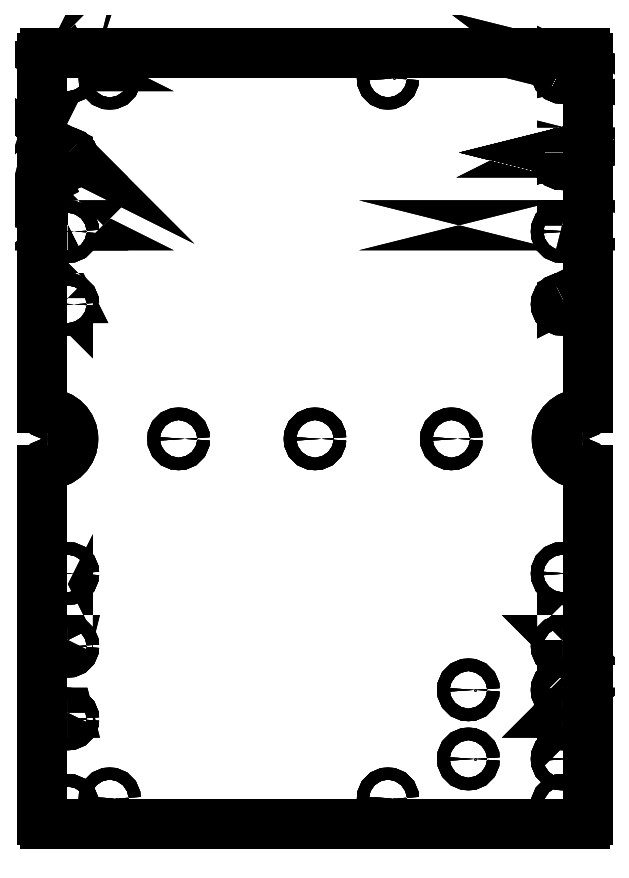
<metadata>
{"format":"dxf","ext":"dxf","renderer":"ezdxf+matplotlib","layout":"modelspace","background":"white","min_lineweight":24,"dpi":150}
</metadata>
<code>
0
SECTION
2
ENTITIES
0
LINE
8
Cut
10
74.29
20
-106
30
-1.587
11
-74.29
21
-106
31
-1.587
0
ARC
8
Cut
10
73.33
20
-104.7
30
-1.587
40
1.648
50
-54.45
51
-9.883e-13
0
LINE
8
Cut
10
74.98
20
-8.5
30
-1.587
11
74.98
21
-104.7
31
-1.587
0
ARC
8
Cut
10
73.33
20
-8.5
30
-1.587
40
1.648
50
0
51
90
0
ARC
8
Cut
10
73.33
20
7.913e-15
30
-1.587
40
6.852
50
90
51
-90
0
ARC
8
Cut
10
73.33
20
8.5
30
-1.587
40
1.648
50
-90
51
0
0
LINE
8
Cut
10
74.98
20
104.7
30
-1.587
11
74.98
21
8.5
31
-1.587
0
ARC
8
Cut
10
73.33
20
104.7
30
-1.587
40
1.648
50
0
51
54.45
0
LINE
8
Cut
10
74.29
20
106
30
-1.587
11
-74.29
21
106
31
-1.587
0
ARC
8
Cut
10
-73.33
20
104.7
30
-1.587
40
1.648
50
125.5
51
180
0
LINE
8
Cut
10
-74.98
20
8.5
30
-1.587
11
-74.98
21
104.7
31
-1.587
0
ARC
8
Cut
10
-73.33
20
8.5
30
-1.587
40
1.648
50
180
51
-90
0
ARC
8
Cut
10
-73.33
20
7.913e-15
30
-1.587
40
6.852
50
-90
51
90
0
ARC
8
Cut
10
-73.33
20
-8.5
30
-1.587
40
1.648
50
90
51
180
0
LINE
8
Cut
10
-74.98
20
-104.7
30
-1.587
11
-74.98
21
-8.5
31
-1.587
0
ARC
8
Cut
10
-73.33
20
-104.7
30
-1.587
40
1.648
50
-180
51
-125.5
0
CIRCLE
8
Cut
10
-67.93
20
-100.8
40
1.714
0
CIRCLE
8
Cut
10
-56.45
20
-98.9
40
1.65
0
CIRCLE
8
Cut
10
-67.93
20
-77
40
1.714
0
CIRCLE
8
Cut
10
-67.93
20
-57.01
40
1.714
0
CIRCLE
8
Cut
10
-67.93
20
-37
40
1.714
0
CIRCLE
8
Cut
10
-67.93
20
37
40
1.714
0
CIRCLE
8
Cut
10
-37.5
20
1.282e-14
40
1.714
0
CIRCLE
8
Cut
10
-67.93
20
57.01
40
1.714
0
CIRCLE
8
Cut
10
-67.93
20
77
40
1.714
0
CIRCLE
8
Cut
10
-67.93
20
100.8
40
1.714
0
CIRCLE
8
Cut
10
-56.45
20
99.1
40
1.65
0
CIRCLE
8
Cut
10
0
20
-1.057e-15
40
1.714
0
CIRCLE
8
Cut
10
20.05
20
-98.9
40
1.65
0
CIRCLE
8
Cut
10
42.18
20
-88
40
1.72
0
CIRCLE
8
Cut
10
42.18
20
-69
40
1.72
0
CIRCLE
8
Cut
10
67.93
20
-100.8
40
1.714
0
CIRCLE
8
Cut
10
67.93
20
-88
40
1.72
0
CIRCLE
8
Cut
10
67.93
20
-77
40
1.714
0
CIRCLE
8
Cut
10
67.93
20
-69
40
1.72
0
CIRCLE
8
Cut
10
67.93
20
-57.01
40
1.714
0
CIRCLE
8
Cut
10
67.93
20
-37
40
1.714
0
CIRCLE
8
Cut
10
20.05
20
99.1
40
1.65
0
CIRCLE
8
Cut
10
37.5
20
1.282e-14
40
1.714
0
CIRCLE
8
Cut
10
67.93
20
37
40
1.714
0
CIRCLE
8
Cut
10
67.93
20
57.01
40
1.714
0
CIRCLE
8
Cut
10
67.93
20
77
40
1.714
0
CIRCLE
8
Cut
10
67.93
20
100.8
40
1.714
0
LINE
8
Cut
10
74.29
20
-106
30
-1.587
11
-74.29
21
-106
31
-1.587
0
LINE
8
Cut
10
-74.29
20
-106
30
-1.587
11
-74.29
21
-106
31
7.061e-14
0
LINE
8
Cut
10
74.29
20
-106
30
7.061e-14
11
-74.29
21
-106
31
7.061e-14
0
LINE
8
Cut
10
74.29
20
-106
30
-1.587
11
74.29
21
-106
31
7.061e-14
0
LINE
8
Cut
10
74.98
20
-104.7
30
-1.587
11
74.98
21
-104.7
31
6.927e-14
0
ARC
8
Cut
10
73.33
20
-104.7
30
-1.587
40
1.648
50
-54.45
51
-9.883e-13
0
LINE
8
Cut
10
74.29
20
-106
30
-1.587
11
74.29
21
-106
31
7.061e-14
0
ARC
8
Cut
10
73.33
20
-104.7
30
6.972e-14
40
1.648
50
-54.45
51
-9.883e-13
0
LINE
8
Cut
10
74.98
20
-8.5
30
5.662e-15
11
74.98
21
-104.7
31
6.972e-14
0
LINE
8
Cut
10
74.98
20
-104.7
30
-1.587
11
74.98
21
-104.7
31
6.927e-14
0
LINE
8
Cut
10
74.98
20
-8.5
30
-1.587
11
74.98
21
-104.7
31
-1.587
0
LINE
8
Cut
10
74.98
20
-8.5
30
-1.587
11
74.98
21
-8.5
31
5.218e-15
0
ARC
8
Cut
10
73.33
20
-8.5
30
5.662e-15
40
1.648
50
0
51
90
0
LINE
8
Cut
10
74.98
20
-8.5
30
-1.587
11
74.98
21
-8.5
31
5.218e-15
0
ARC
8
Cut
10
73.33
20
-8.5
30
-1.587
40
1.648
50
0
51
90
0
LINE
8
Cut
10
73.33
20
-6.852
30
-1.587
11
73.33
21
-6.852
31
4.12e-15
0
LINE
8
Cut
10
73.33
20
6.852
30
-1.587
11
73.33
21
6.852
31
-5.009e-15
0
ARC
8
Cut
10
73.33
20
7.913e-15
30
-1.587
40
6.852
50
90
51
-90
0
LINE
8
Cut
10
73.33
20
-6.852
30
-1.587
11
73.33
21
-6.852
31
4.12e-15
0
ARC
8
Cut
10
73.33
20
8.97e-15
30
-5.975e-30
40
6.852
50
90
51
-90
0
ARC
8
Cut
10
73.33
20
8.5
30
-5.662e-15
40
1.648
50
-90
51
0
0
LINE
8
Cut
10
73.33
20
6.852
30
-1.587
11
73.33
21
6.852
31
-5.009e-15
0
ARC
8
Cut
10
73.33
20
8.5
30
-1.587
40
1.648
50
-90
51
0
0
LINE
8
Cut
10
74.98
20
8.5
30
-1.587
11
74.98
21
8.5
31
-6.106e-15
0
LINE
8
Cut
10
74.98
20
104.7
30
-6.972e-14
11
74.98
21
8.5
31
-5.662e-15
0
LINE
8
Cut
10
74.98
20
8.5
30
-1.587
11
74.98
21
8.5
31
-6.106e-15
0
LINE
8
Cut
10
74.98
20
104.7
30
-1.587
11
74.98
21
8.5
31
-1.587
0
LINE
8
Cut
10
74.98
20
104.7
30
-1.587
11
74.98
21
104.7
31
-7.016e-14
0
LINE
8
Cut
10
74.29
20
106
30
-1.587
11
74.29
21
106
31
-7.061e-14
0
ARC
8
Cut
10
73.33
20
104.7
30
-1.587
40
1.648
50
0
51
54.45
0
LINE
8
Cut
10
74.98
20
104.7
30
-1.587
11
74.98
21
104.7
31
-7.016e-14
0
ARC
8
Cut
10
73.33
20
104.7
30
-6.972e-14
40
1.648
50
0
51
54.45
0
LINE
8
Cut
10
74.29
20
106
30
-1.587
11
-74.29
21
106
31
-1.587
0
LINE
8
Cut
10
-74.29
20
106
30
-1.587
11
-74.29
21
106
31
-7.061e-14
0
LINE
8
Cut
10
74.29
20
106
30
-7.061e-14
11
-74.29
21
106
31
-7.061e-14
0
LINE
8
Cut
10
74.29
20
106
30
-1.587
11
74.29
21
106
31
-7.061e-14
0
LINE
8
Cut
10
-74.98
20
104.7
30
-1.587
11
-74.98
21
104.7
31
-7.016e-14
0
ARC
8
Cut
10
-73.33
20
104.7
30
-1.587
40
1.648
50
125.5
51
180
0
LINE
8
Cut
10
-74.29
20
106
30
-1.587
11
-74.29
21
106
31
-7.061e-14
0
ARC
8
Cut
10
-73.33
20
104.7
30
-6.972e-14
40
1.648
50
125.5
51
180
0
LINE
8
Cut
10
-74.98
20
8.5
30
-5.662e-15
11
-74.98
21
104.7
31
-6.972e-14
0
LINE
8
Cut
10
-74.98
20
104.7
30
-1.587
11
-74.98
21
104.7
31
-7.016e-14
0
LINE
8
Cut
10
-74.98
20
8.5
30
-1.587
11
-74.98
21
104.7
31
-1.587
0
LINE
8
Cut
10
-74.98
20
8.5
30
-1.587
11
-74.98
21
8.5
31
-6.106e-15
0
ARC
8
Cut
10
-73.33
20
8.5
30
-5.662e-15
40
1.648
50
180
51
-90
0
LINE
8
Cut
10
-74.98
20
8.5
30
-1.587
11
-74.98
21
8.5
31
-6.106e-15
0
ARC
8
Cut
10
-73.33
20
8.5
30
-1.587
40
1.648
50
180
51
-90
0
LINE
8
Cut
10
-73.33
20
6.852
30
-1.587
11
-73.33
21
6.852
31
-5.009e-15
0
LINE
8
Cut
10
-73.33
20
-6.852
30
-1.587
11
-73.33
21
-6.852
31
4.12e-15
0
ARC
8
Cut
10
-73.33
20
7.913e-15
30
-1.587
40
6.852
50
-90
51
90
0
LINE
8
Cut
10
-73.33
20
6.852
30
-1.587
11
-73.33
21
6.852
31
-5.009e-15
0
ARC
8
Cut
10
-73.33
20
8.97e-15
30
-5.975e-30
40
6.852
50
-90
51
90
0
ARC
8
Cut
10
-73.33
20
-8.5
30
5.662e-15
40
1.648
50
90
51
180
0
LINE
8
Cut
10
-73.33
20
-6.852
30
-1.587
11
-73.33
21
-6.852
31
4.12e-15
0
ARC
8
Cut
10
-73.33
20
-8.5
30
-1.587
40
1.648
50
90
51
180
0
LINE
8
Cut
10
-74.98
20
-8.5
30
-1.587
11
-74.98
21
-8.5
31
5.218e-15
0
LINE
8
Cut
10
-74.98
20
-104.7
30
6.972e-14
11
-74.98
21
-8.5
31
5.662e-15
0
LINE
8
Cut
10
-74.98
20
-8.5
30
-1.587
11
-74.98
21
-8.5
31
5.218e-15
0
LINE
8
Cut
10
-74.98
20
-104.7
30
-1.587
11
-74.98
21
-8.5
31
-1.587
0
LINE
8
Cut
10
-74.98
20
-104.7
30
-1.587
11
-74.98
21
-104.7
31
6.927e-14
0
LINE
8
Cut
10
-74.29
20
-106
30
-1.587
11
-74.29
21
-106
31
7.061e-14
0
ARC
8
Cut
10
-73.33
20
-104.7
30
-1.587
40
1.648
50
-180
51
-125.5
0
LINE
8
Cut
10
-74.98
20
-104.7
30
-1.587
11
-74.98
21
-104.7
31
6.927e-14
0
ARC
8
Cut
10
-73.33
20
-104.7
30
6.972e-14
40
1.648
50
-180
51
-125.5
0
CIRCLE
8
Cut
10
-67.93
20
-100.8
40
1.714
0
SPLINE
8
Cut
210
0
220
0
230
1
70
8
71
1
72
4
73
2
74
0
40
0
40
0
40
1.587
40
1.587
10
-67.93
20
-99.04
30
-1.587
10
-67.93
20
-99.04
30
6.55e-14
0
CIRCLE
8
Cut
10
-67.93
20
-100.8
40
1.714
0
SPLINE
8
Cut
210
0
220
0
230
1
70
8
71
1
72
4
73
2
74
0
40
0
40
0
40
1.587
40
1.587
10
-67.93
20
-99.04
30
-1.587
10
-67.93
20
-99.04
30
6.55e-14
0
CIRCLE
8
Cut
10
-56.45
20
-98.9
40
1.65
0
LINE
8
Cut
10
-54.8
20
-98.9
30
4.37e-14
11
-54.8
21
-98.9
31
-1.587
0
CIRCLE
8
Cut
10
-56.45
20
-98.9
40
1.65
0
LINE
8
Cut
10
-54.8
20
-98.9
30
4.37e-14
11
-54.8
21
-98.9
31
-1.587
0
CIRCLE
8
Cut
10
-67.93
20
-77
40
1.714
0
SPLINE
8
Cut
210
0
220
0
230
1
70
8
71
1
72
4
73
2
74
0
40
0
40
0
40
1.587
40
1.587
10
-67.93
20
-75.29
30
-1.587
10
-67.93
20
-75.29
30
4.974e-14
0
CIRCLE
8
Cut
10
-67.93
20
-77
40
1.714
0
SPLINE
8
Cut
210
0
220
0
230
1
70
8
71
1
72
4
73
2
74
0
40
0
40
0
40
1.587
40
1.587
10
-67.93
20
-75.29
30
-1.587
10
-67.93
20
-75.29
30
4.974e-14
0
CIRCLE
8
Cut
10
-67.93
20
-57.01
40
1.714
0
SPLINE
8
Cut
210
0
220
0
230
1
70
8
71
1
72
4
73
2
74
0
40
0
40
0
40
1.587
40
1.587
10
-67.93
20
-55.3
30
-1.587
10
-67.93
20
-55.3
30
3.642e-14
0
CIRCLE
8
Cut
10
-67.93
20
-57.01
40
1.714
0
SPLINE
8
Cut
210
0
220
0
230
1
70
8
71
1
72
4
73
2
74
0
40
0
40
0
40
1.587
40
1.587
10
-67.93
20
-55.3
30
-1.587
10
-67.93
20
-55.3
30
3.642e-14
0
CIRCLE
8
Cut
10
-67.93
20
-37
40
1.714
0
SPLINE
8
Cut
210
0
220
0
230
1
70
8
71
1
72
4
73
2
74
0
40
0
40
0
40
1.587
40
1.587
10
-67.93
20
-35.29
30
-1.587
10
-67.93
20
-35.29
30
2.309e-14
0
CIRCLE
8
Cut
10
-67.93
20
-37
40
1.714
0
SPLINE
8
Cut
210
0
220
0
230
1
70
8
71
1
72
4
73
2
74
0
40
0
40
0
40
1.587
40
1.587
10
-67.93
20
-35.29
30
-1.587
10
-67.93
20
-35.29
30
2.309e-14
0
CIRCLE
8
Cut
10
-67.93
20
37
40
1.714
0
SPLINE
8
Cut
210
0
220
0
230
1
70
8
71
1
72
4
73
2
74
0
40
0
40
0
40
1.587
40
1.587
10
-67.93
20
38.71
30
-1.587
10
-67.93
20
38.71
30
-2.62e-14
0
CIRCLE
8
Cut
10
-67.93
20
37
40
1.714
0
SPLINE
8
Cut
210
0
220
0
230
1
70
8
71
1
72
4
73
2
74
0
40
0
40
0
40
1.587
40
1.587
10
-67.93
20
38.71
30
-1.587
10
-67.93
20
38.71
30
-2.62e-14
0
CIRCLE
8
Cut
10
-37.5
20
1.282e-14
40
1.714
0
SPLINE
8
Cut
210
0
220
0
230
1
70
8
71
1
72
4
73
2
74
0
40
0
40
0
40
1.587
40
1.587
10
-37.5
20
1.714
30
-1.587
10
-37.5
20
1.714
30
-1.554e-15
0
CIRCLE
8
Cut
10
-37.5
20
1.388e-14
40
1.714
0
SPLINE
8
Cut
210
0
220
0
230
1
70
8
71
1
72
4
73
2
74
0
40
0
40
0
40
1.587
40
1.587
10
-37.5
20
1.714
30
-1.587
10
-37.5
20
1.714
30
-1.554e-15
0
CIRCLE
8
Cut
10
-67.93
20
57.01
40
1.714
0
SPLINE
8
Cut
210
0
220
0
230
1
70
8
71
1
72
4
73
2
74
0
40
0
40
0
40
1.587
40
1.587
10
-67.93
20
58.72
30
-1.587
10
-67.93
20
58.72
30
-3.952e-14
0
CIRCLE
8
Cut
10
-67.93
20
57.01
40
1.714
0
SPLINE
8
Cut
210
0
220
0
230
1
70
8
71
1
72
4
73
2
74
0
40
0
40
0
40
1.587
40
1.587
10
-67.93
20
58.72
30
-1.587
10
-67.93
20
58.72
30
-3.952e-14
0
CIRCLE
8
Cut
10
-67.93
20
77
40
1.714
0
SPLINE
8
Cut
210
0
220
0
230
1
70
8
71
1
72
4
73
2
74
0
40
0
40
0
40
1.587
40
1.587
10
-67.93
20
78.71
30
-1.587
10
-67.93
20
78.71
30
-5.285e-14
0
CIRCLE
8
Cut
10
-67.93
20
77
40
1.714
0
SPLINE
8
Cut
210
0
220
0
230
1
70
8
71
1
72
4
73
2
74
0
40
0
40
0
40
1.587
40
1.587
10
-67.93
20
78.71
30
-1.587
10
-67.93
20
78.71
30
-5.285e-14
0
CIRCLE
8
Cut
10
-67.93
20
100.8
40
1.714
0
SPLINE
8
Cut
210
0
220
0
230
1
70
8
71
1
72
4
73
2
74
0
40
0
40
0
40
1.587
40
1.587
10
-67.93
20
102.5
30
-1.587
10
-67.93
20
102.5
30
-6.872e-14
0
CIRCLE
8
Cut
10
-67.93
20
100.8
40
1.714
0
SPLINE
8
Cut
210
0
220
0
230
1
70
8
71
1
72
4
73
2
74
0
40
0
40
0
40
1.587
40
1.587
10
-67.93
20
102.5
30
-1.587
10
-67.93
20
102.5
30
-6.872e-14
0
CIRCLE
8
Cut
10
-56.45
20
99.1
40
1.65
0
LINE
8
Cut
10
-54.8
20
99.1
30
-4.397e-14
11
-54.8
21
99.1
31
-1.587
0
CIRCLE
8
Cut
10
-56.45
20
99.1
40
1.65
0
LINE
8
Cut
10
-54.8
20
99.1
30
-4.397e-14
11
-54.8
21
99.1
31
-1.587
0
CIRCLE
8
Cut
10
0
20
-1.057e-15
40
1.714
0
SPLINE
8
Cut
210
0
220
0
230
1
70
8
71
1
72
4
73
2
74
0
40
0
40
0
40
1.587
40
1.587
10
2.1e-16
20
1.714
30
-1.587
10
2.1e-16
20
1.714
30
-1.554e-15
0
CIRCLE
8
Cut
10
0
20
0
40
1.714
0
SPLINE
8
Cut
210
0
220
0
230
1
70
8
71
1
72
4
73
2
74
0
40
0
40
0
40
1.587
40
1.587
10
2.1e-16
20
1.714
30
-1.587
10
2.1e-16
20
1.714
30
-1.554e-15
0
CIRCLE
8
Cut
10
20.05
20
-98.9
40
1.65
0
LINE
8
Cut
10
21.7
20
-98.9
30
4.396e-14
11
21.7
21
-98.9
31
-1.587
0
CIRCLE
8
Cut
10
20.05
20
-98.9
40
1.65
0
LINE
8
Cut
10
21.7
20
-98.9
30
4.396e-14
11
21.7
21
-98.9
31
-1.587
0
CIRCLE
8
Cut
10
42.18
20
-88
40
1.72
0
LINE
8
Cut
10
43.9
20
-88
30
5.862e-14
11
43.9
21
-88
31
-1.587
0
CIRCLE
8
Cut
10
42.18
20
-88
40
1.72
0
LINE
8
Cut
10
43.9
20
-88
30
5.862e-14
11
43.9
21
-88
31
-1.587
0
CIRCLE
8
Cut
10
42.18
20
-69
40
1.72
0
LINE
8
Cut
10
43.9
20
-69
30
4.619e-14
11
43.9
21
-69
31
-1.587
0
CIRCLE
8
Cut
10
42.18
20
-69
40
1.72
0
LINE
8
Cut
10
43.9
20
-69
30
4.619e-14
11
43.9
21
-69
31
-1.587
0
CIRCLE
8
Cut
10
67.93
20
-100.8
40
1.714
0
SPLINE
8
Cut
210
0
220
0
230
1
70
8
71
1
72
4
73
2
74
0
40
0
40
0
40
1.587
40
1.587
10
67.93
20
-99.04
30
-1.587
10
67.93
20
-99.04
30
6.55e-14
0
CIRCLE
8
Cut
10
67.93
20
-100.8
40
1.714
0
SPLINE
8
Cut
210
0
220
0
230
1
70
8
71
1
72
4
73
2
74
0
40
0
40
0
40
1.587
40
1.587
10
67.93
20
-99.04
30
-1.587
10
67.93
20
-99.04
30
6.55e-14
0
CIRCLE
8
Cut
10
67.93
20
-88
40
1.72
0
LINE
8
Cut
10
69.65
20
-88
30
5.862e-14
11
69.65
21
-88
31
-1.587
0
CIRCLE
8
Cut
10
67.93
20
-88
40
1.72
0
LINE
8
Cut
10
69.65
20
-88
30
5.862e-14
11
69.65
21
-88
31
-1.587
0
CIRCLE
8
Cut
10
67.93
20
-77
40
1.714
0
SPLINE
8
Cut
210
0
220
0
230
1
70
8
71
1
72
4
73
2
74
0
40
0
40
0
40
1.587
40
1.587
10
67.93
20
-75.29
30
-1.587
10
67.93
20
-75.29
30
4.974e-14
0
CIRCLE
8
Cut
10
67.93
20
-77
40
1.714
0
SPLINE
8
Cut
210
0
220
0
230
1
70
8
71
1
72
4
73
2
74
0
40
0
40
0
40
1.587
40
1.587
10
67.93
20
-75.29
30
-1.587
10
67.93
20
-75.29
30
4.974e-14
0
CIRCLE
8
Cut
10
67.93
20
-69
40
1.72
0
LINE
8
Cut
10
69.65
20
-69
30
4.619e-14
11
69.65
21
-69
31
-1.587
0
CIRCLE
8
Cut
10
67.93
20
-69
40
1.72
0
LINE
8
Cut
10
69.65
20
-69
30
4.619e-14
11
69.65
21
-69
31
-1.587
0
CIRCLE
8
Cut
10
67.93
20
-57.01
40
1.714
0
SPLINE
8
Cut
210
0
220
0
230
1
70
8
71
1
72
4
73
2
74
0
40
0
40
0
40
1.587
40
1.587
10
67.93
20
-55.3
30
-1.587
10
67.93
20
-55.3
30
3.642e-14
0
CIRCLE
8
Cut
10
67.93
20
-57.01
40
1.714
0
SPLINE
8
Cut
210
0
220
0
230
1
70
8
71
1
72
4
73
2
74
0
40
0
40
0
40
1.587
40
1.587
10
67.93
20
-55.3
30
-1.587
10
67.93
20
-55.3
30
3.642e-14
0
CIRCLE
8
Cut
10
67.93
20
-37
40
1.714
0
SPLINE
8
Cut
210
0
220
0
230
1
70
8
71
1
72
4
73
2
74
0
40
0
40
0
40
1.587
40
1.587
10
67.93
20
-35.29
30
-1.587
10
67.93
20
-35.29
30
2.309e-14
0
CIRCLE
8
Cut
10
67.93
20
-37
40
1.714
0
SPLINE
8
Cut
210
0
220
0
230
1
70
8
71
1
72
4
73
2
74
0
40
0
40
0
40
1.587
40
1.587
10
67.93
20
-35.29
30
-1.587
10
67.93
20
-35.29
30
2.309e-14
0
CIRCLE
8
Cut
10
20.05
20
99.1
40
1.65
0
LINE
8
Cut
10
21.7
20
99.1
30
-4.397e-14
11
21.7
21
99.1
31
-1.587
0
CIRCLE
8
Cut
10
20.05
20
99.1
40
1.65
0
LINE
8
Cut
10
21.7
20
99.1
30
-4.397e-14
11
21.7
21
99.1
31
-1.587
0
CIRCLE
8
Cut
10
37.5
20
1.282e-14
40
1.714
0
SPLINE
8
Cut
210
0
220
0
230
1
70
8
71
1
72
4
73
2
74
0
40
0
40
0
40
1.587
40
1.587
10
37.5
20
1.714
30
-1.587
10
37.5
20
1.714
30
-1.554e-15
0
CIRCLE
8
Cut
10
37.5
20
1.388e-14
40
1.714
0
SPLINE
8
Cut
210
0
220
0
230
1
70
8
71
1
72
4
73
2
74
0
40
0
40
0
40
1.587
40
1.587
10
37.5
20
1.714
30
-1.587
10
37.5
20
1.714
30
-1.554e-15
0
CIRCLE
8
Cut
10
67.93
20
37
40
1.714
0
SPLINE
8
Cut
210
0
220
0
230
1
70
8
71
1
72
4
73
2
74
0
40
0
40
0
40
1.587
40
1.587
10
67.93
20
38.71
30
-1.587
10
67.93
20
38.71
30
-2.62e-14
0
CIRCLE
8
Cut
10
67.93
20
37
40
1.714
0
SPLINE
8
Cut
210
0
220
0
230
1
70
8
71
1
72
4
73
2
74
0
40
0
40
0
40
1.587
40
1.587
10
67.93
20
38.71
30
-1.587
10
67.93
20
38.71
30
-2.62e-14
0
CIRCLE
8
Cut
10
67.93
20
57.01
40
1.714
0
SPLINE
8
Cut
210
0
220
0
230
1
70
8
71
1
72
4
73
2
74
0
40
0
40
0
40
1.587
40
1.587
10
67.93
20
58.72
30
-1.587
10
67.93
20
58.72
30
-3.952e-14
0
CIRCLE
8
Cut
10
67.93
20
57.01
40
1.714
0
SPLINE
8
Cut
210
0
220
0
230
1
70
8
71
1
72
4
73
2
74
0
40
0
40
0
40
1.587
40
1.587
10
67.93
20
58.72
30
-1.587
10
67.93
20
58.72
30
-3.952e-14
0
CIRCLE
8
Cut
10
67.93
20
77
40
1.714
0
SPLINE
8
Cut
210
0
220
0
230
1
70
8
71
1
72
4
73
2
74
0
40
0
40
0
40
1.587
40
1.587
10
67.93
20
78.71
30
-1.587
10
67.93
20
78.71
30
-5.285e-14
0
CIRCLE
8
Cut
10
67.93
20
77
40
1.714
0
SPLINE
8
Cut
210
0
220
0
230
1
70
8
71
1
72
4
73
2
74
0
40
0
40
0
40
1.587
40
1.587
10
67.93
20
78.71
30
-1.587
10
67.93
20
78.71
30
-5.285e-14
0
CIRCLE
8
Cut
10
67.93
20
100.8
40
1.714
0
SPLINE
8
Cut
210
0
220
0
230
1
70
8
71
1
72
4
73
2
74
0
40
0
40
0
40
1.587
40
1.587
10
67.93
20
102.5
30
-1.587
10
67.93
20
102.5
30
-6.872e-14
0
CIRCLE
8
Cut
10
67.93
20
100.8
40
1.714
0
SPLINE
8
Cut
210
0
220
0
230
1
70
8
71
1
72
4
73
2
74
0
40
0
40
0
40
1.587
40
1.587
10
67.93
20
102.5
30
-1.587
10
67.93
20
102.5
30
-6.872e-14
0
LINE
8
Cut
10
74.29
20
-106
30
7.061e-14
11
-74.29
21
-106
31
7.061e-14
0
ARC
8
Cut
10
73.33
20
-104.7
30
6.972e-14
40
1.648
50
-54.45
51
-9.883e-13
0
LINE
8
Cut
10
74.98
20
-8.5
30
5.662e-15
11
74.98
21
-104.7
31
6.972e-14
0
ARC
8
Cut
10
73.33
20
-8.5
30
5.662e-15
40
1.648
50
0
51
90
0
ARC
8
Cut
10
73.33
20
8.97e-15
30
-5.975e-30
40
6.852
50
90
51
-90
0
ARC
8
Cut
10
73.33
20
8.5
30
-5.662e-15
40
1.648
50
-90
51
0
0
LINE
8
Cut
10
74.98
20
104.7
30
-6.972e-14
11
74.98
21
8.5
31
-5.662e-15
0
ARC
8
Cut
10
73.33
20
104.7
30
-6.972e-14
40
1.648
50
0
51
54.45
0
LINE
8
Cut
10
74.29
20
106
30
-7.061e-14
11
-74.29
21
106
31
-7.061e-14
0
ARC
8
Cut
10
-73.33
20
104.7
30
-6.972e-14
40
1.648
50
125.5
51
180
0
LINE
8
Cut
10
-74.98
20
8.5
30
-5.662e-15
11
-74.98
21
104.7
31
-6.972e-14
0
ARC
8
Cut
10
-73.33
20
8.5
30
-5.662e-15
40
1.648
50
180
51
-90
0
ARC
8
Cut
10
-73.33
20
8.97e-15
30
-5.975e-30
40
6.852
50
-90
51
90
0
ARC
8
Cut
10
-73.33
20
-8.5
30
5.662e-15
40
1.648
50
90
51
180
0
LINE
8
Cut
10
-74.98
20
-104.7
30
6.972e-14
11
-74.98
21
-8.5
31
5.662e-15
0
ARC
8
Cut
10
-73.33
20
-104.7
30
6.972e-14
40
1.648
50
-180
51
-125.5
0
CIRCLE
8
Cut
10
-67.93
20
-100.8
40
1.714
0
CIRCLE
8
Cut
10
-56.45
20
-98.9
40
1.65
0
CIRCLE
8
Cut
10
-67.93
20
-77
40
1.714
0
CIRCLE
8
Cut
10
-67.93
20
-57.01
40
1.714
0
CIRCLE
8
Cut
10
-67.93
20
-37
40
1.714
0
CIRCLE
8
Cut
10
-67.93
20
37
40
1.714
0
CIRCLE
8
Cut
10
-37.5
20
1.388e-14
40
1.714
0
CIRCLE
8
Cut
10
-67.93
20
57.01
40
1.714
0
CIRCLE
8
Cut
10
-67.93
20
77
40
1.714
0
CIRCLE
8
Cut
10
-67.93
20
100.8
40
1.714
0
CIRCLE
8
Cut
10
-56.45
20
99.1
40
1.65
0
CIRCLE
8
Cut
10
0
20
0
40
1.714
0
CIRCLE
8
Cut
10
20.05
20
-98.9
40
1.65
0
CIRCLE
8
Cut
10
42.18
20
-88
40
1.72
0
CIRCLE
8
Cut
10
42.18
20
-69
40
1.72
0
CIRCLE
8
Cut
10
67.93
20
-100.8
40
1.714
0
CIRCLE
8
Cut
10
67.93
20
-88
40
1.72
0
CIRCLE
8
Cut
10
67.93
20
-77
40
1.714
0
CIRCLE
8
Cut
10
67.93
20
-69
40
1.72
0
CIRCLE
8
Cut
10
67.93
20
-57.01
40
1.714
0
CIRCLE
8
Cut
10
67.93
20
-37
40
1.714
0
CIRCLE
8
Cut
10
20.05
20
99.1
40
1.65
0
CIRCLE
8
Cut
10
37.5
20
1.388e-14
40
1.714
0
CIRCLE
8
Cut
10
67.93
20
37
40
1.714
0
CIRCLE
8
Cut
10
67.93
20
57.01
40
1.714
0
CIRCLE
8
Cut
10
67.93
20
77
40
1.714
0
CIRCLE
8
Cut
10
67.93
20
100.8
40
1.714
0
ENDSEC
0
EOF

</code>
